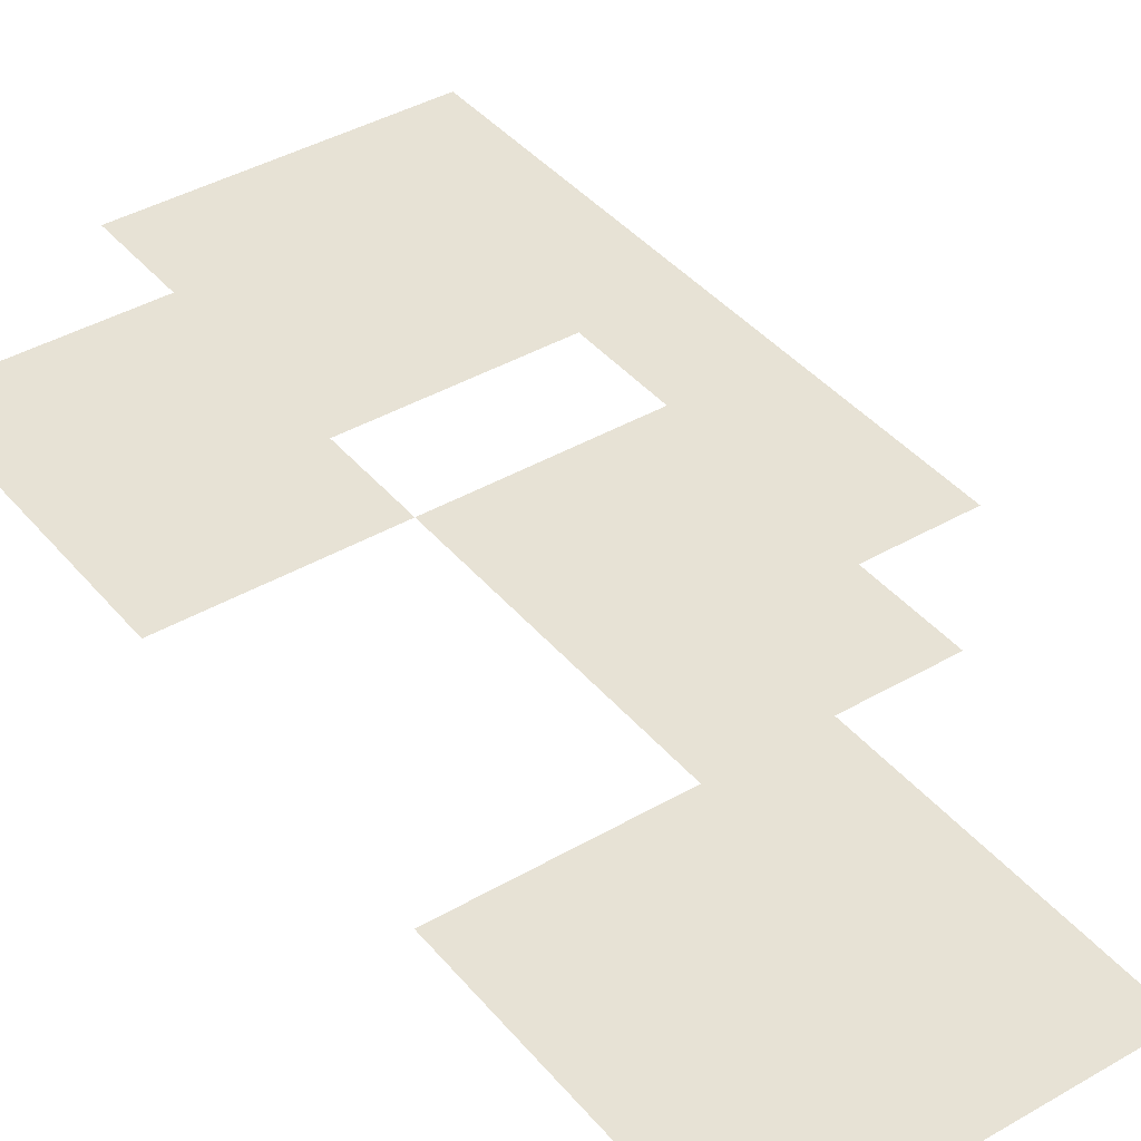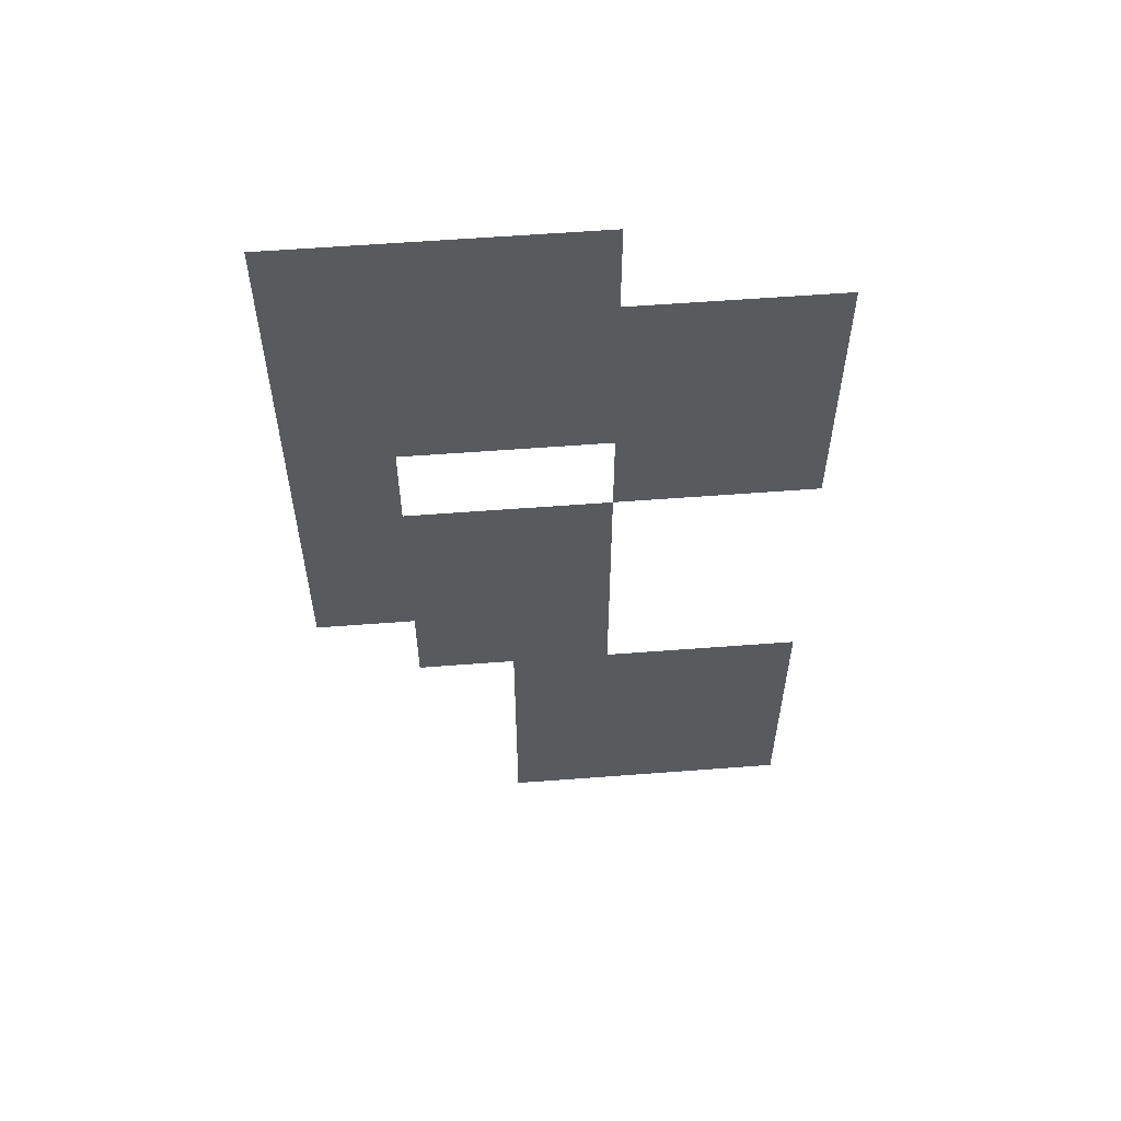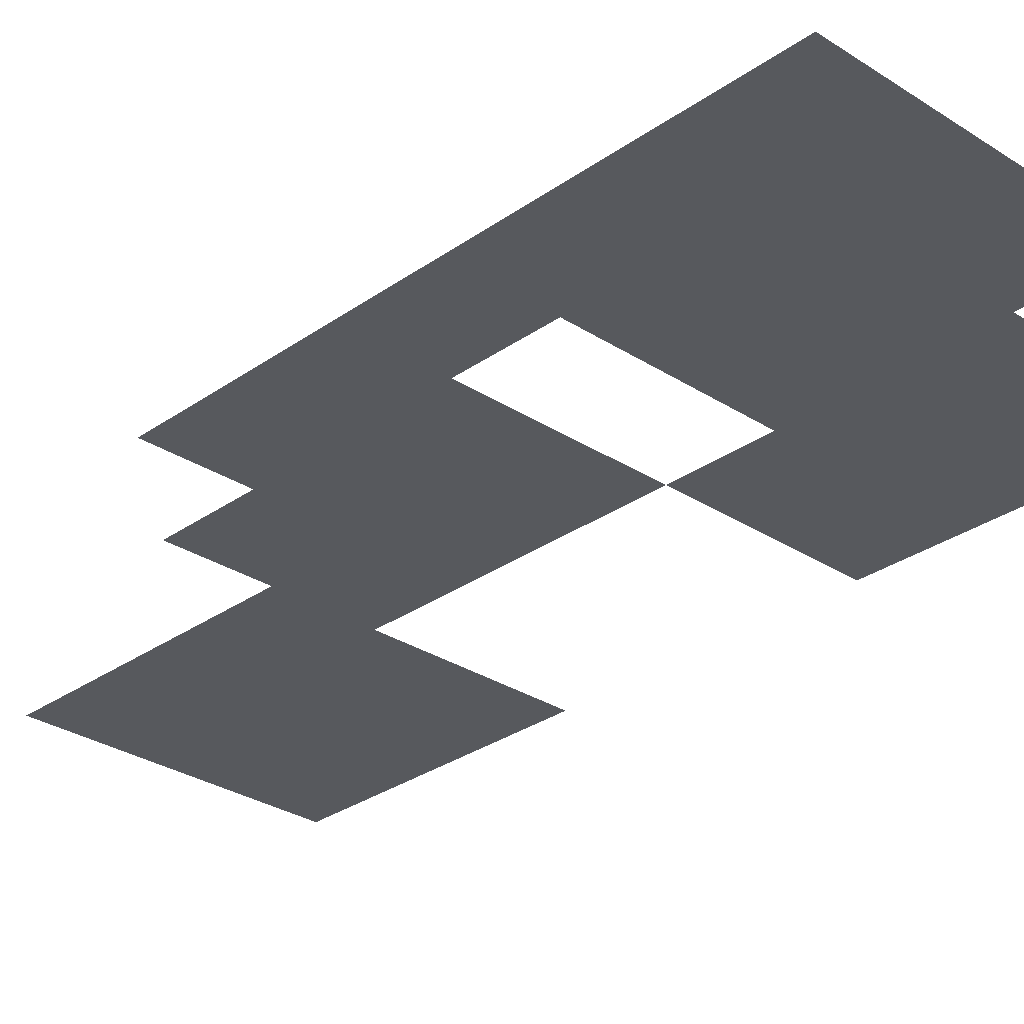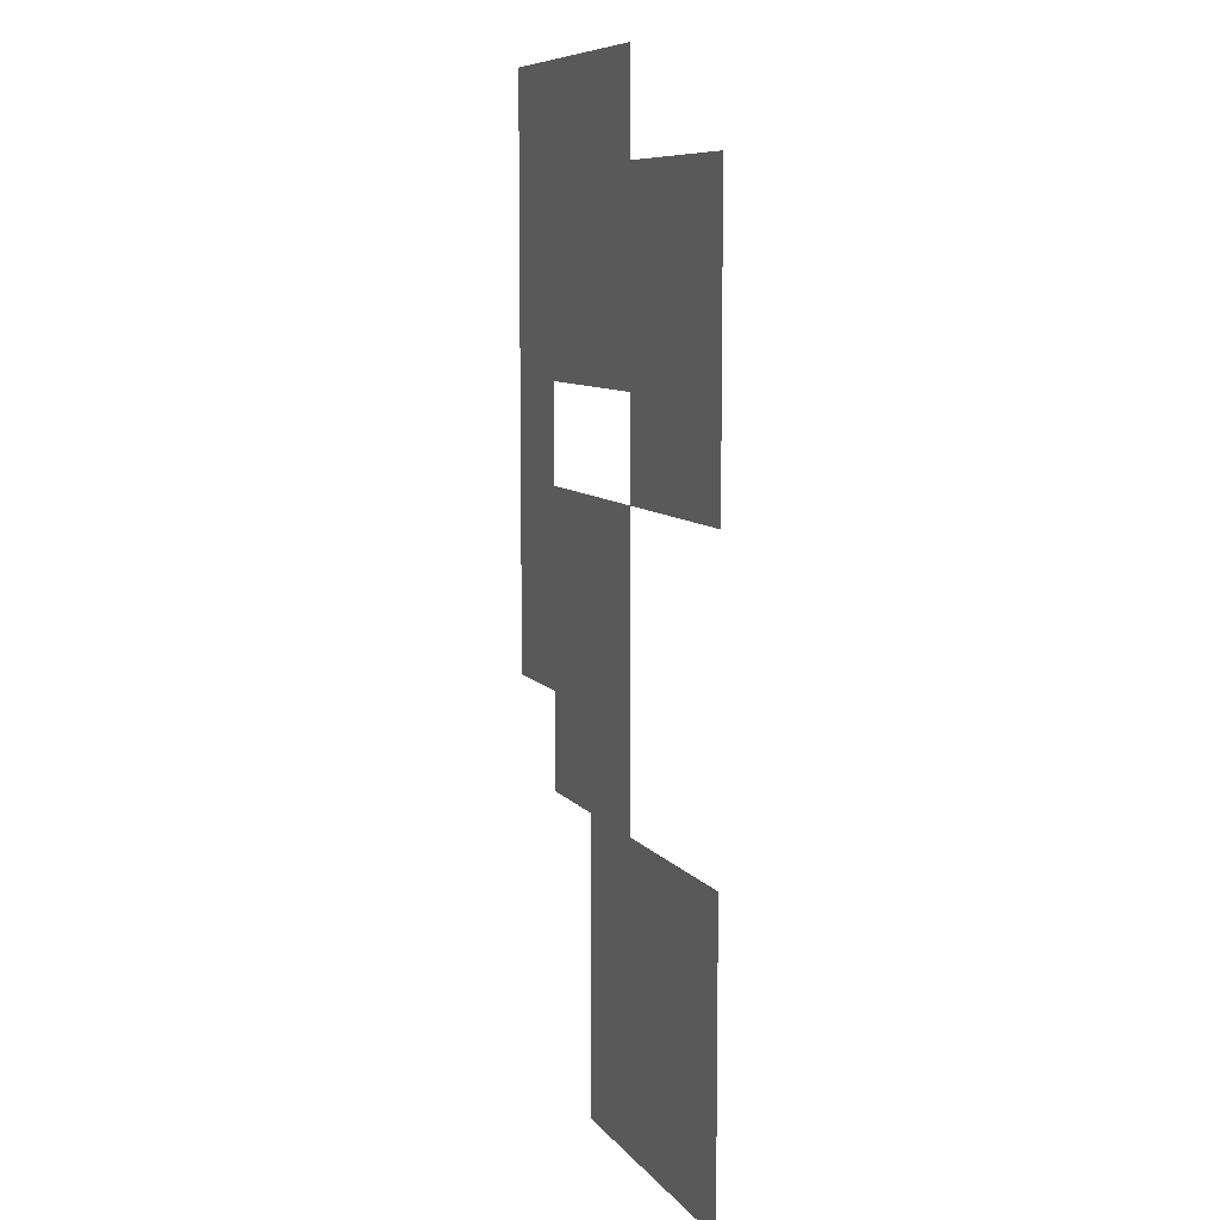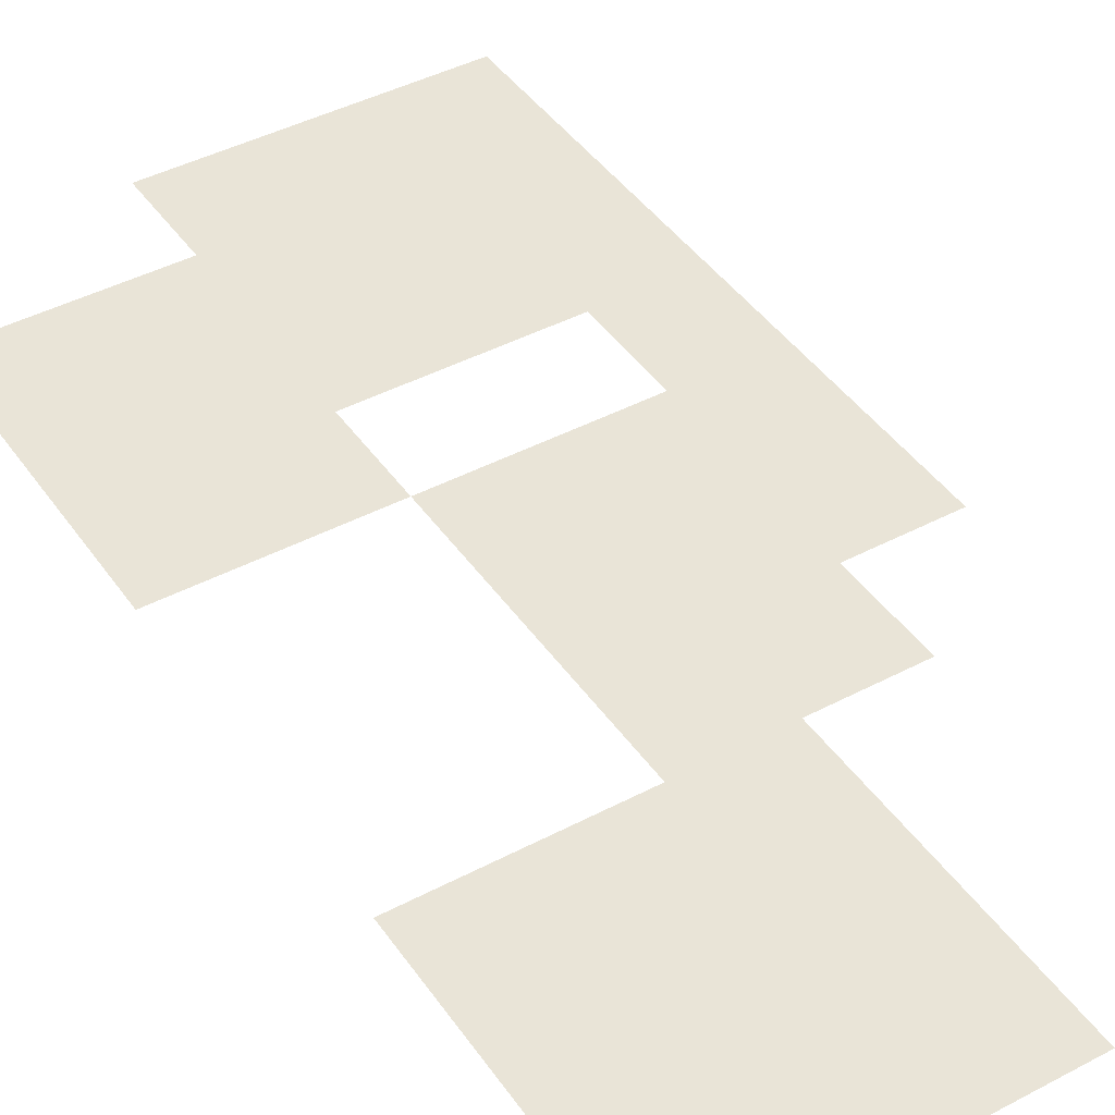
<metadata>
{"format":"obj","ext":"obj","renderer":"f3d","projection":"perspective","resolution":1024,"background":"white","views":[{"elev":40.3,"azim":-35.6,"up":"+Z"},{"elev":58.7,"azim":175.5,"up":"+Y"},{"elev":-29.4,"azim":136.2,"up":"+Z"},{"elev":8.4,"azim":-110.9,"up":"+Y"},{"elev":43.1,"azim":-32.1,"up":"+Z"}]}
</metadata>
<code>
v 0 -7 0
v -1 -7 0
v -1 -6 0
v 0 -6 0
v -1 -7 0
v -2 -7 0
v -2 -6 0
v -1 -6 0
v -2 -7 0
v -3 -7 0
v -3 -6 0
v -2 -6 0
v 0 -8 0
v -1 -8 0
v -1 -7 0
v 0 -7 0
v -1 -8 0
v -2 -8 0
v -2 -7 0
v -1 -7 0
v -2 -8 0
v -3 -8 0
v -3 -7 0
v -2 -7 0
v -3 -8 0
v -4 -8 0
v -4 -7 0
v -3 -7 0
v -4 -8 0
v -5 -8 0
v -5 -7 0
v -4 -7 0
v 0 -9 0
v -1 -9 0
v -1 -8 0
v 0 -8 0
v -1 -9 0
v -2 -9 0
v -2 -8 0
v -1 -8 0
v -2 -9 0
v -3 -9 0
v -3 -8 0
v -2 -8 0
v -3 -9 0
v -4 -9 0
v -4 -8 0
v -3 -8 0
v -4 -9 0
v -5 -9 0
v -5 -8 0
v -4 -8 0
v 0 -10 0
v -1 -10 0
v -1 -9 0
v 0 -9 0
v -3 -10 0
v -4 -10 0
v -4 -9 0
v -3 -9 0
v -4 -10 0
v -5 -10 0
v -5 -9 0
v -4 -9 0
v 0 -11 0
v -1 -11 0
v -1 -10 0
v 0 -10 0
v -1 -11 0
v -2 -11 0
v -2 -10 0
v -1 -10 0
v -2 -11 0
v -3 -11 0
v -3 -10 0
v -2 -10 0
v 0 -12 0
v -1 -12 0
v -1 -11 0
v 0 -11 0
v -1 -12 0
v -2 -12 0
v -2 -11 0
v -1 -11 0
v -2 -12 0
v -3 -12 0
v -3 -11 0
v -2 -11 0
v -1 -13 0
v -2 -13 0
v -2 -12 0
v -1 -12 0
v -2 -13 0
v -3 -13 0
v -3 -12 0
v -2 -12 0
v -2 -14 0
v -3 -14 0
v -3 -13 0
v -2 -13 0
v -3 -14 0
v -4 -14 0
v -4 -13 0
v -3 -13 0
v -4 -14 0
v -5 -14 0
v -5 -13 0
v -4 -13 0
v -2 -15 0
v -3 -15 0
v -3 -14 0
v -2 -14 0
v -3 -15 0
v -4 -15 0
v -4 -14 0
v -3 -14 0
v -4 -15 0
v -5 -15 0
v -5 -14 0
v -4 -14 0
v -2 -16 0
v -3 -16 0
v -3 -15 0
v -2 -15 0
v -3 -16 0
v -4 -16 0
v -4 -15 0
v -3 -15 0
v -4 -16 0
v -5 -16 0
v -5 -15 0
v -4 -15 0
g Pueblo_mesh_0078
f 1 2 3 4
f 5 6 7 8
f 9 10 11 12
f 13 14 15 16
f 17 18 19 20
f 21 22 23 24
f 25 26 27 28
f 29 30 31 32
f 33 34 35 36
f 37 38 39 40
f 41 42 43 44
f 45 46 47 48
f 49 50 51 52
f 53 54 55 56
f 57 58 59 60
f 61 62 63 64
f 65 66 67 68
f 69 70 71 72
f 73 74 75 76
f 77 78 79 80
f 81 82 83 84
f 85 86 87 88
f 89 90 91 92
f 93 94 95 96
f 97 98 99 100
f 101 102 103 104
f 105 106 107 108
f 109 110 111 112
f 113 114 115 116
f 117 118 119 120
f 121 122 123 124
f 125 126 127 128
f 129 130 131 132

</code>
